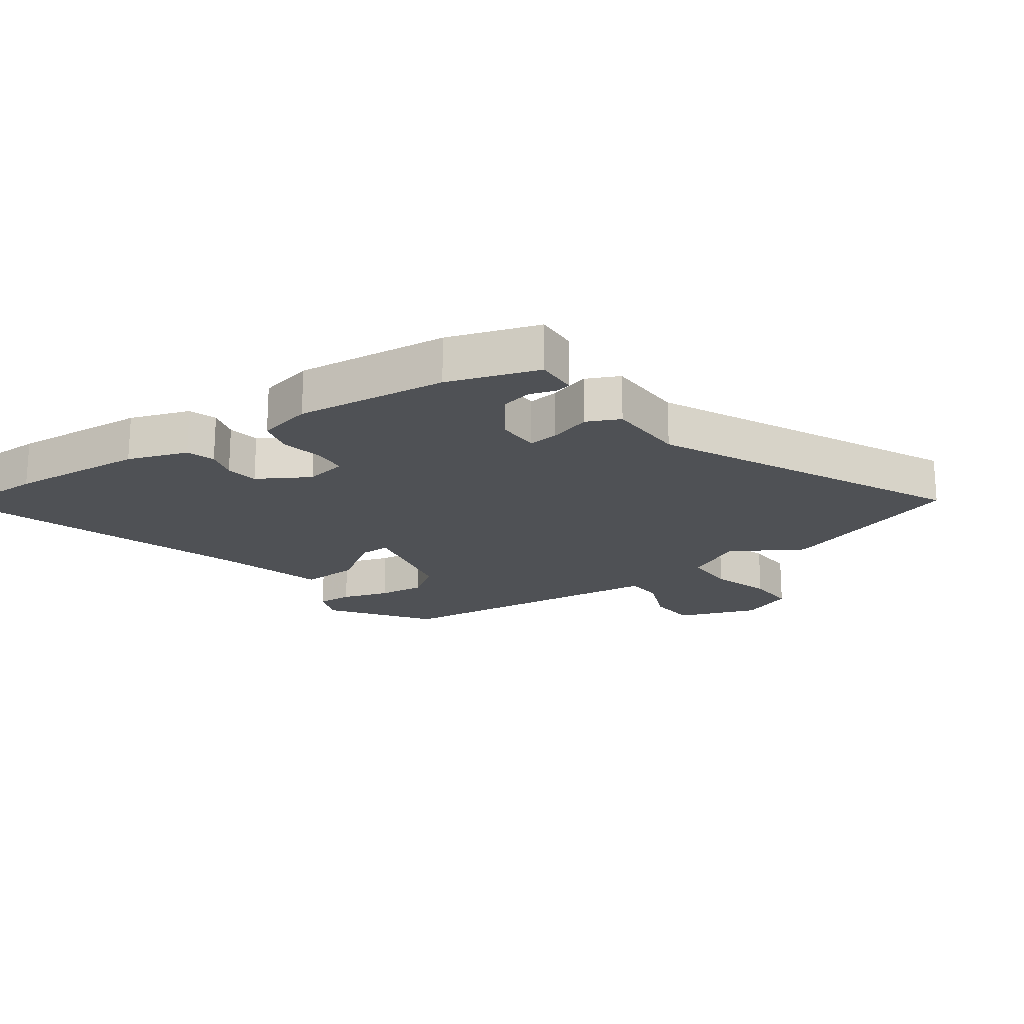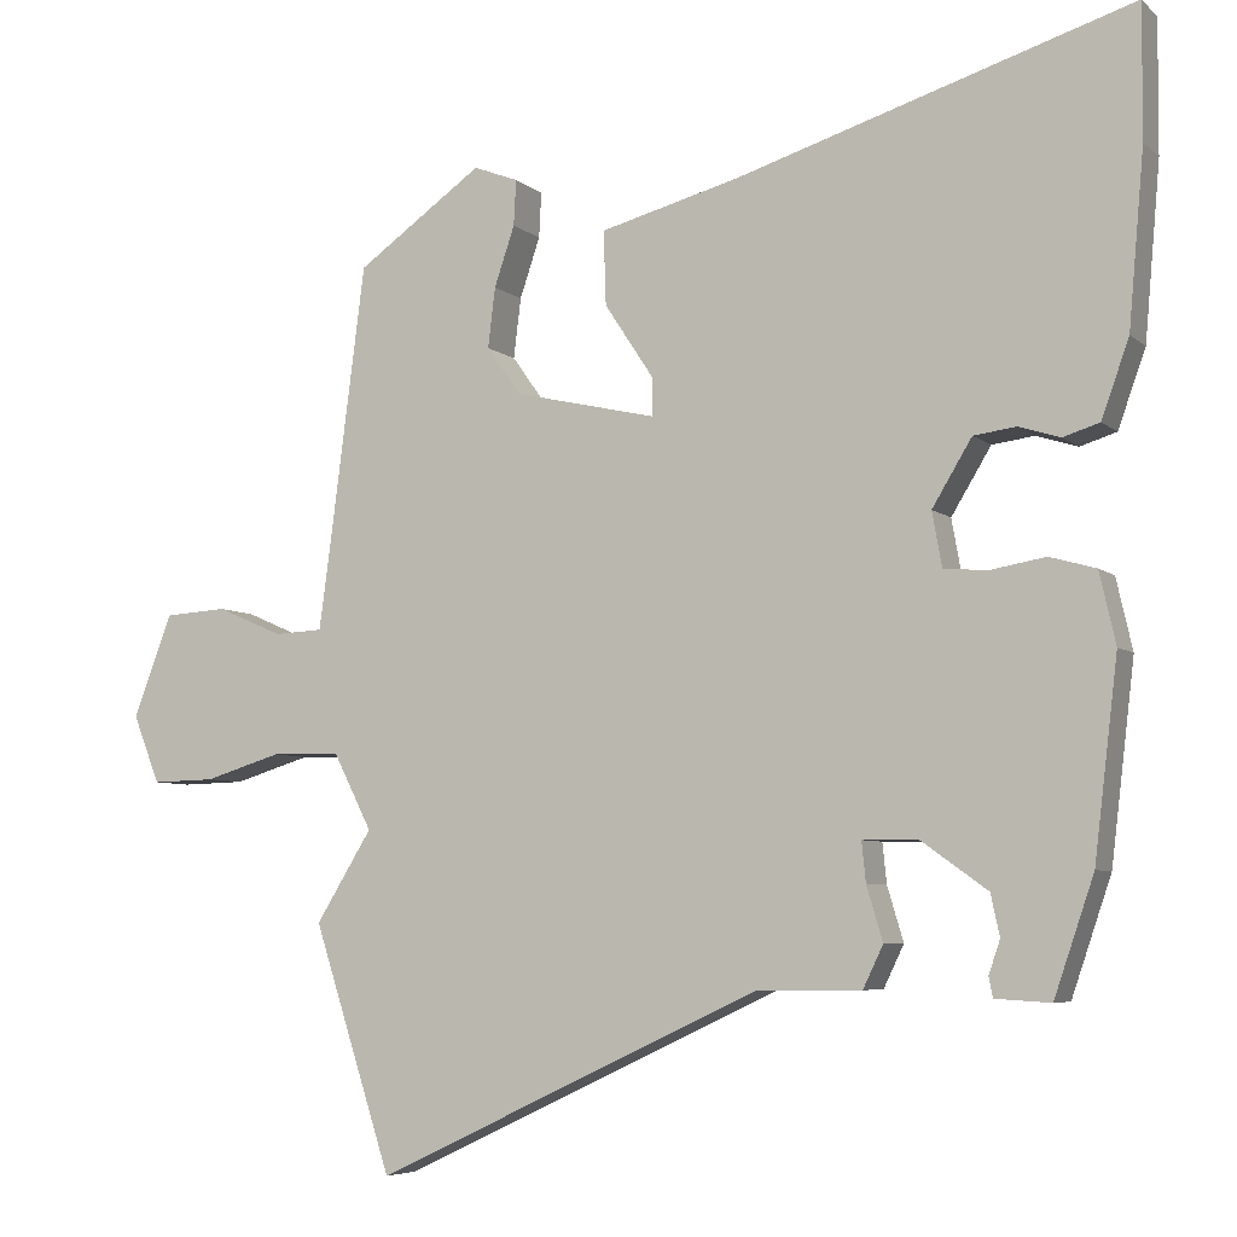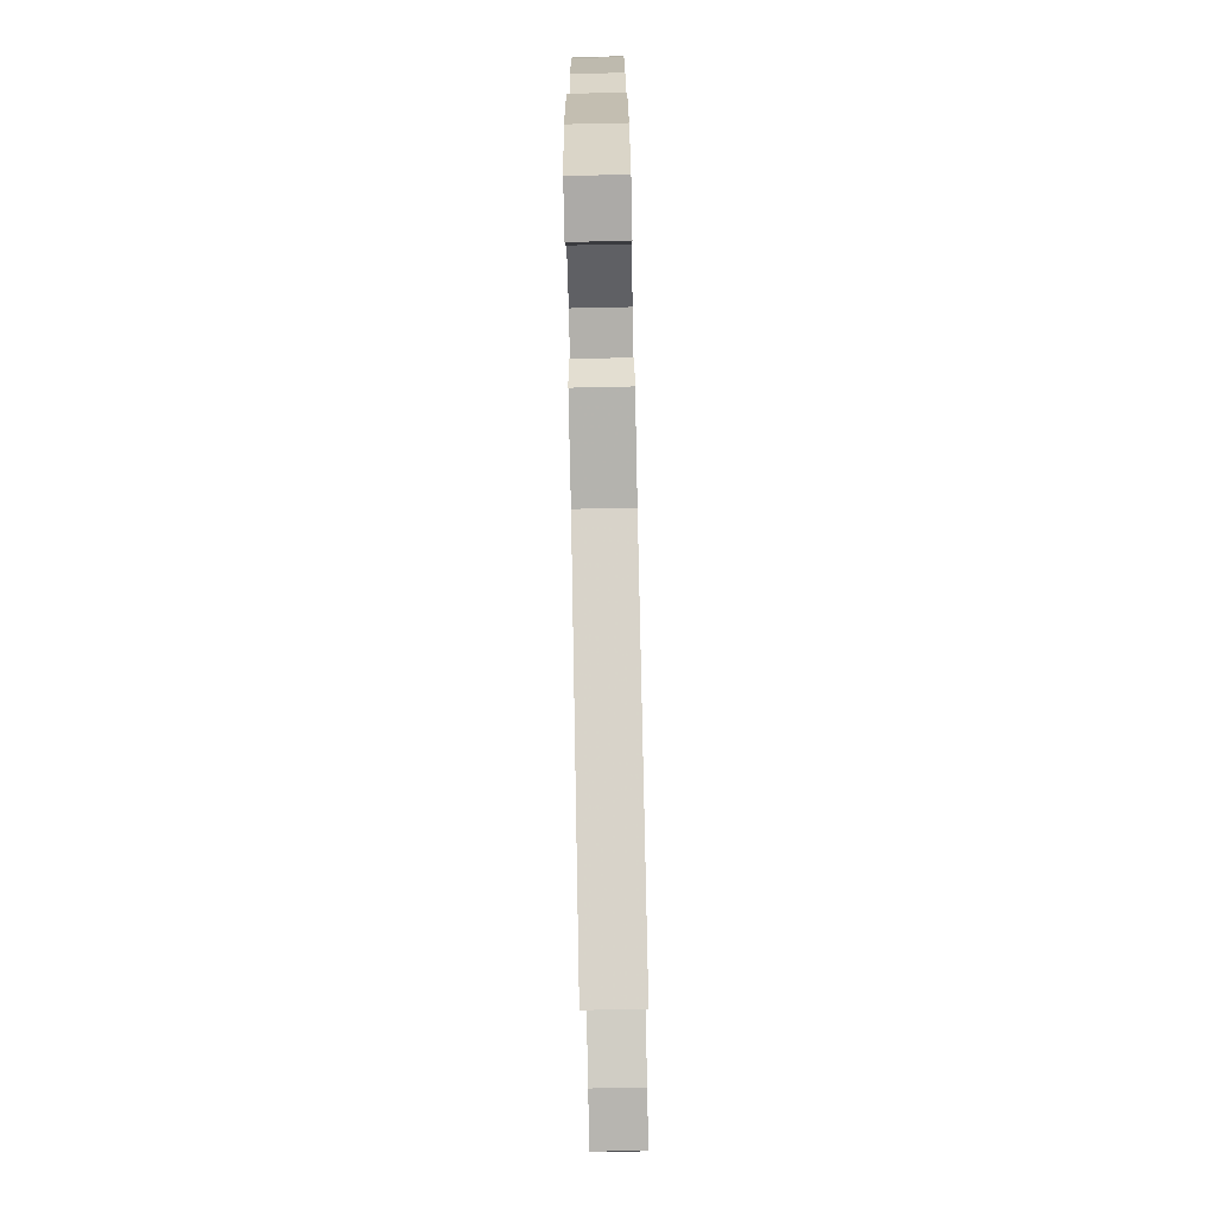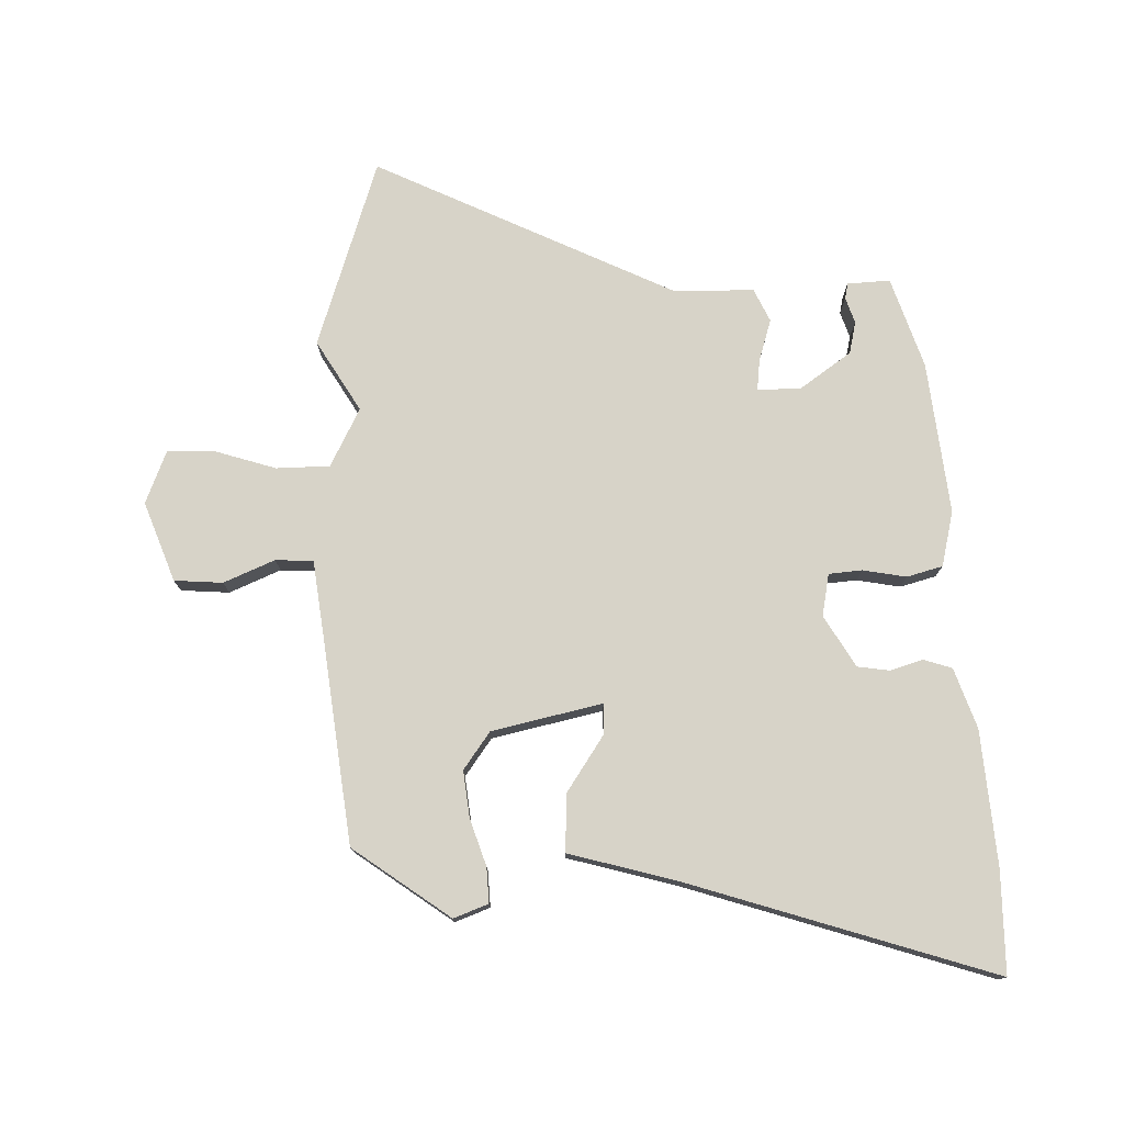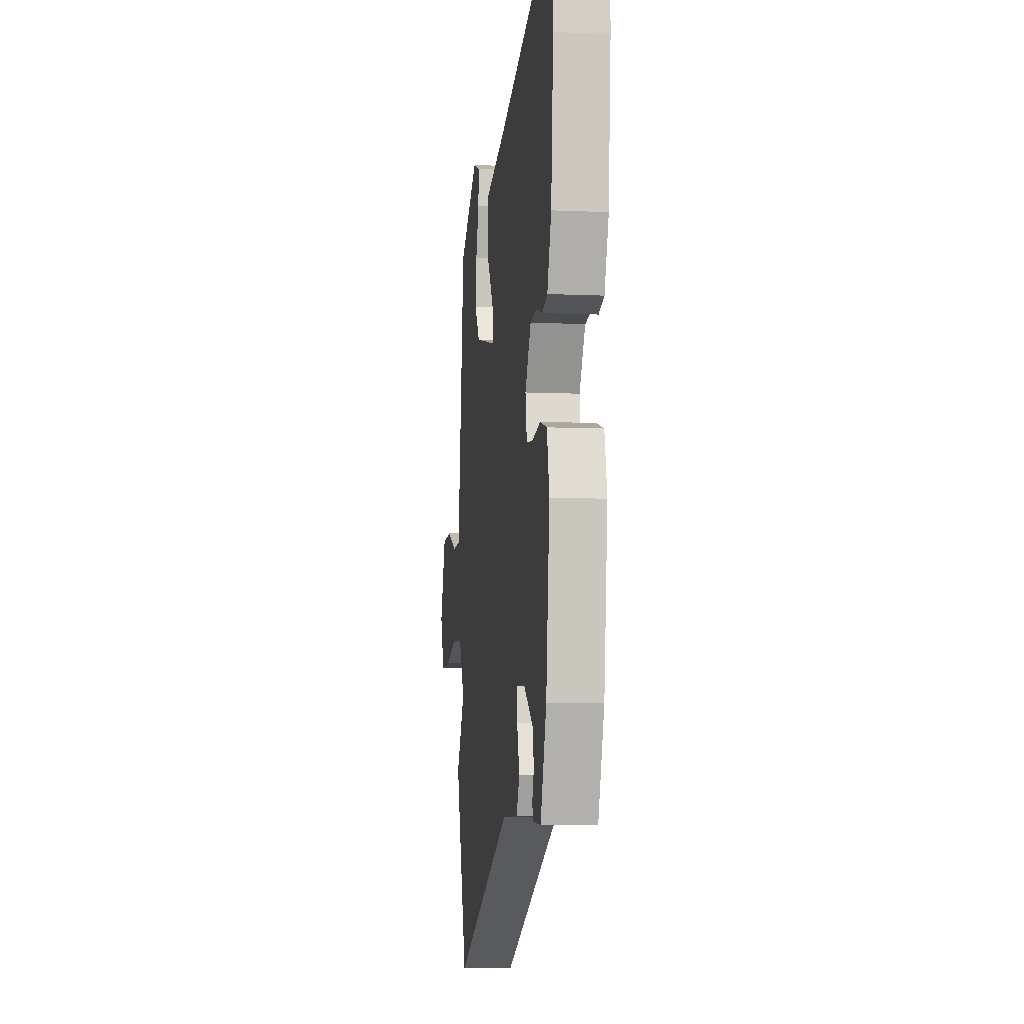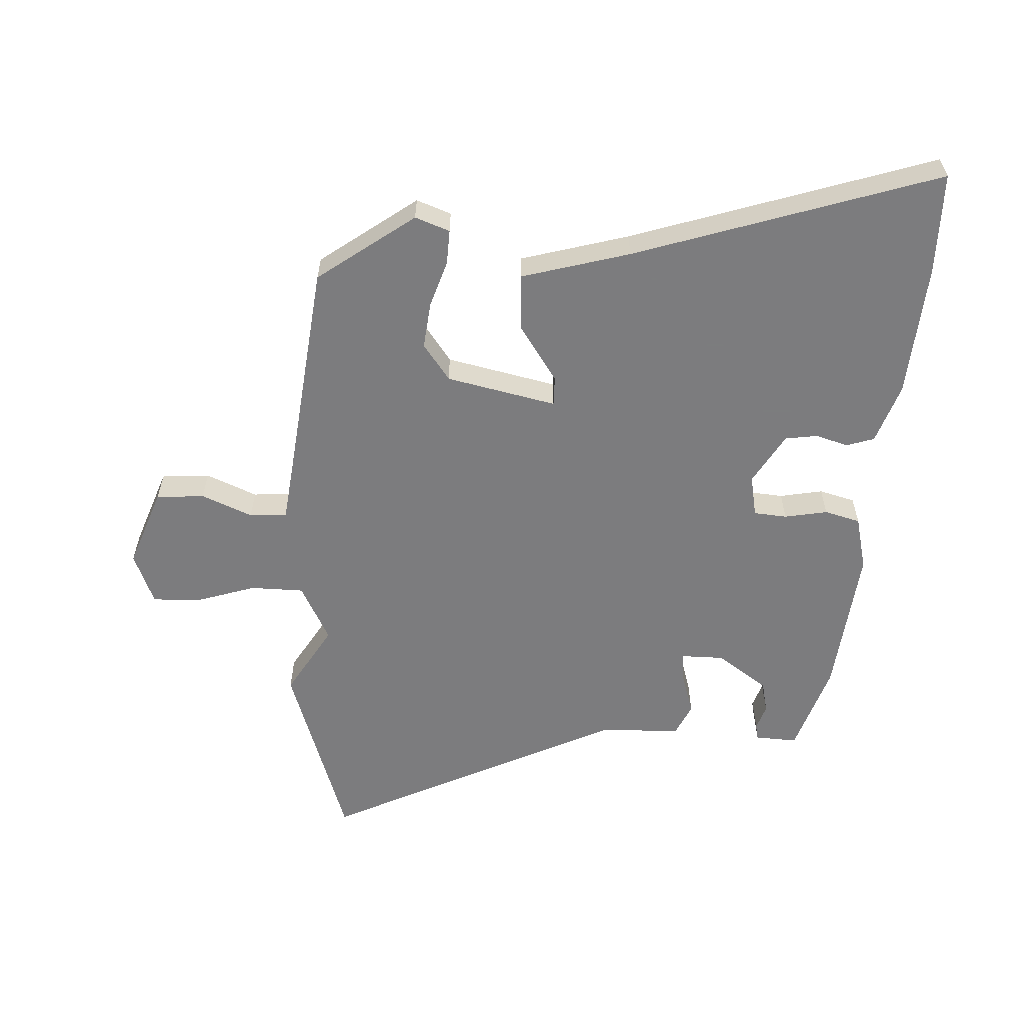
<metadata>
{"format":"obj","ext":"obj","renderer":"f3d","projection":"perspective","resolution":1024,"background":"white","views":[{"elev":-19.6,"azim":126.1,"up":"+Y"},{"elev":-5.9,"azim":24.5,"up":"+Z"},{"elev":-79.4,"azim":91.2,"up":"+Z"},{"elev":76.6,"azim":-1.1,"up":"+Y"},{"elev":-7.3,"azim":82.6,"up":"+Z"},{"elev":-58.9,"azim":-2.3,"up":"+Y"}]}
</metadata>
<code>
v 0.432 0.07 -0.323
v 0.383 0.07 -0.467
v 0.315 0.07 -0.463
v 0.31 0.07 -0.438
v 0.324 0.07 -0.397
v 0.313 0.07 -0.346
v 0.232 0.07 -0.288
v 0.163 0.07 -0.287
v 0.168 0.07 -0.336
v 0.188 0.07 -0.403
v 0.163 0.07 -0.455
v 0.035 0.07 -0.456
v -0.442 0.07 -0.68
v -0.539 0.07 -0.379
v -0.47 0.07 -0.267
v -0.517 0.07 -0.174
v -0.602 0.07 -0.172
v -0.697 0.07 -0.201
v -0.775 0.07 -0.203
v -0.808 0.07 -0.119
v -0.76 0.07 0.007
v -0.683 0.07 0.012
v -0.602 0.07 -0.023
v -0.542 0.07 -0.02
v -0.526 0.07 0.1
v -0.484 0.07 0.428
v -0.329 0.07 0.538
v -0.274 0.07 0.517
v -0.277 0.07 0.461
v -0.302 0.07 0.387
v -0.311 0.07 0.313
v -0.269 0.07 0.254
v -0.094 0.07 0.214
v -0.094 0.07 0.261
v -0.154 0.07 0.352
v -0.157 0.07 0.443
v 0.015 0.07 0.489
v 0.501 0.07 0.641
v 0.5 0.07 0.479
v 0.481 0.07 0.264
v 0.447 0.07 0.169
v 0.402 0.07 0.155
v 0.351 0.07 0.171
v 0.299 0.07 0.164
v 0.25 0.07 0.083
v 0.262 0.07 0.016
v 0.315 0.07 0.011
v 0.384 0.07 0.023
v 0.441 0.07 0.007
v 0.461 0.07 -0.081
v 0.432 0 -0.323
v 0.383 0 -0.467
v 0.315 0 -0.463
v 0.31 0 -0.438
v 0.324 0 -0.397
v 0.313 0 -0.346
v 0.232 0 -0.288
v 0.163 0 -0.287
v 0.168 0 -0.336
v 0.188 0 -0.403
v 0.163 0 -0.455
v 0.035 0 -0.456
v -0.442 0 -0.68
v -0.539 0 -0.379
v -0.47 0 -0.267
v -0.517 0 -0.174
v -0.602 0 -0.172
v -0.697 0 -0.201
v -0.775 0 -0.203
v -0.808 0 -0.119
v -0.76 0 0.007
v -0.683 0 0.012
v -0.602 0 -0.023
v -0.542 0 -0.02
v -0.526 0 0.1
v -0.484 0 0.428
v -0.329 0 0.538
v -0.274 0 0.517
v -0.277 0 0.461
v -0.302 0 0.387
v -0.311 0 0.313
v -0.269 0 0.254
v -0.094 0 0.214
v -0.094 0 0.261
v -0.154 0 0.352
v -0.157 0 0.443
v 0.015 0 0.489
v 0.501 0 0.641
v 0.5 0 0.479
v 0.481 0 0.264
v 0.447 0 0.169
v 0.402 0 0.155
v 0.351 0 0.171
v 0.299 0 0.164
v 0.25 0 0.083
v 0.262 0 0.016
v 0.315 0 0.011
v 0.384 0 0.023
v 0.441 0 0.007
v 0.461 0 -0.081
f 50 1 2
f 49 50 2
f 48 49 2
f 47 48 2
f 46 47 2
f 41 42 43
f 40 41 43
f 39 40 43
f 38 39 43
f 37 38 43
f 37 43 44
f 36 37 44
f 35 36 44
f 34 35 44
f 33 34 44 45
f 28 29 30
f 27 28 30
f 26 27 30
f 25 26 30
f 24 25 30 31
f 21 22 23
f 20 21 23
f 19 20 23
f 18 19 23
f 17 18 23
f 16 17 23 24
f 24 31 32
f 16 24 32
f 15 16 32
f 12 13 14 15
f 15 32 33
f 12 15 33
f 11 12 33
f 10 11 33
f 9 10 33
f 2 3 4 5
f 46 2 5 6
f 45 46 6 7
f 33 45 7 8
f 8 9 33
f 52 51 100
f 52 100 99
f 52 99 98
f 52 98 97
f 52 97 96
f 93 92 91
f 93 91 90
f 93 90 89
f 93 89 88
f 93 88 87
f 94 93 87
f 94 87 86
f 94 86 85
f 94 85 84
f 95 94 84 83
f 80 79 78
f 80 78 77
f 80 77 76
f 80 76 75
f 81 80 75 74
f 73 72 71
f 73 71 70
f 73 70 69
f 73 69 68
f 73 68 67
f 74 73 67 66
f 82 81 74
f 82 74 66
f 82 66 65
f 65 64 63 62
f 83 82 65
f 83 65 62
f 83 62 61
f 83 61 60
f 83 60 59
f 55 54 53 52
f 56 55 52 96
f 57 56 96 95
f 58 57 95 83
f 83 59 58
f 1 51 52 2
f 2 52 53 3
f 3 53 54 4
f 4 54 55 5
f 5 55 56 6
f 6 56 57 7
f 7 57 58 8
f 8 58 59 9
f 9 59 60 10
f 10 60 61 11
f 11 61 62 12
f 12 62 63 13
f 13 63 64 14
f 14 64 65 15
f 15 65 66 16
f 16 66 67 17
f 17 67 68 18
f 18 68 69 19
f 19 69 70 20
f 20 70 71 21
f 21 71 72 22
f 22 72 73 23
f 23 73 74 24
f 24 74 75 25
f 25 75 76 26
f 26 76 77 27
f 27 77 78 28
f 28 78 79 29
f 29 79 80 30
f 30 80 81 31
f 31 81 82 32
f 32 82 83 33
f 33 83 84 34
f 34 84 85 35
f 35 85 86 36
f 36 86 87 37
f 37 87 88 38
f 38 88 89 39
f 39 89 90 40
f 40 90 91 41
f 41 91 92 42
f 42 92 93 43
f 43 93 94 44
f 44 94 95 45
f 45 95 96 46
f 46 96 97 47
f 47 97 98 48
f 48 98 99 49
f 49 99 100 50
f 50 100 51 1

</code>
